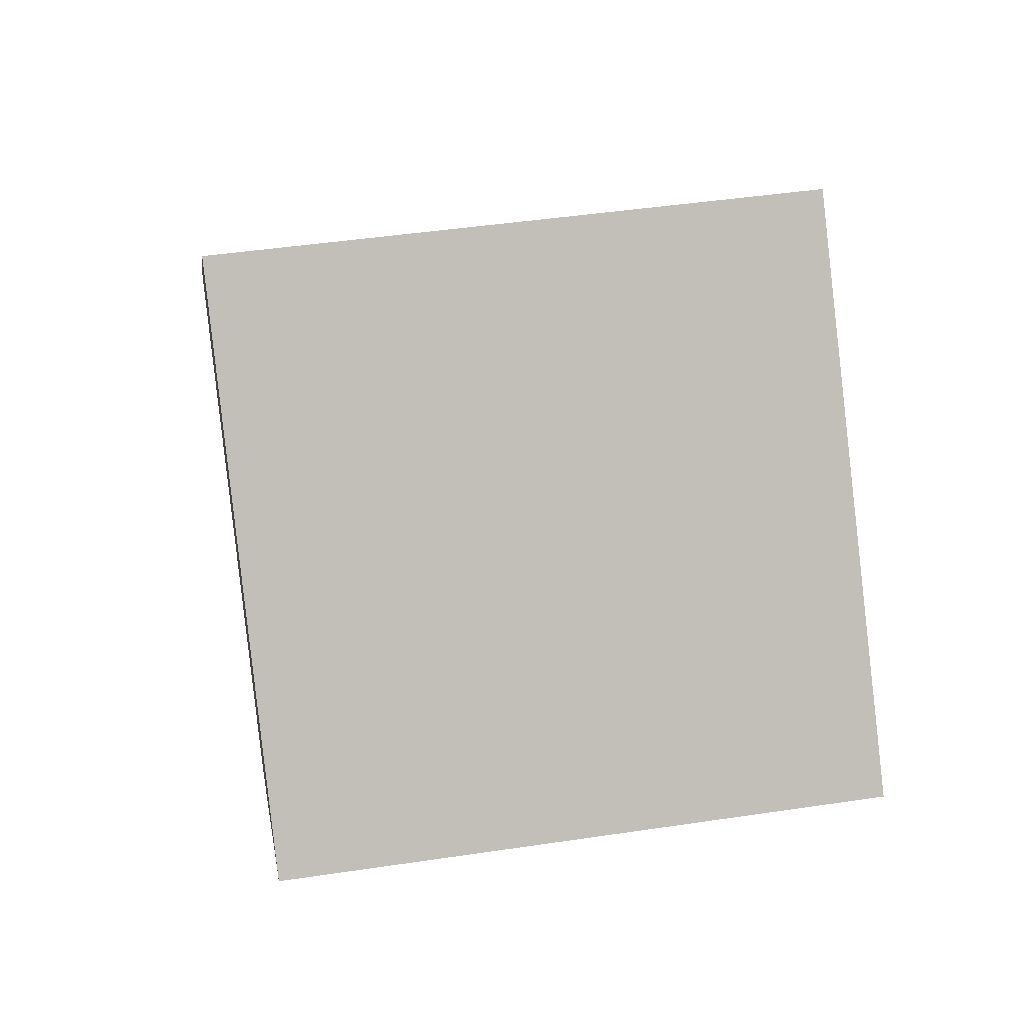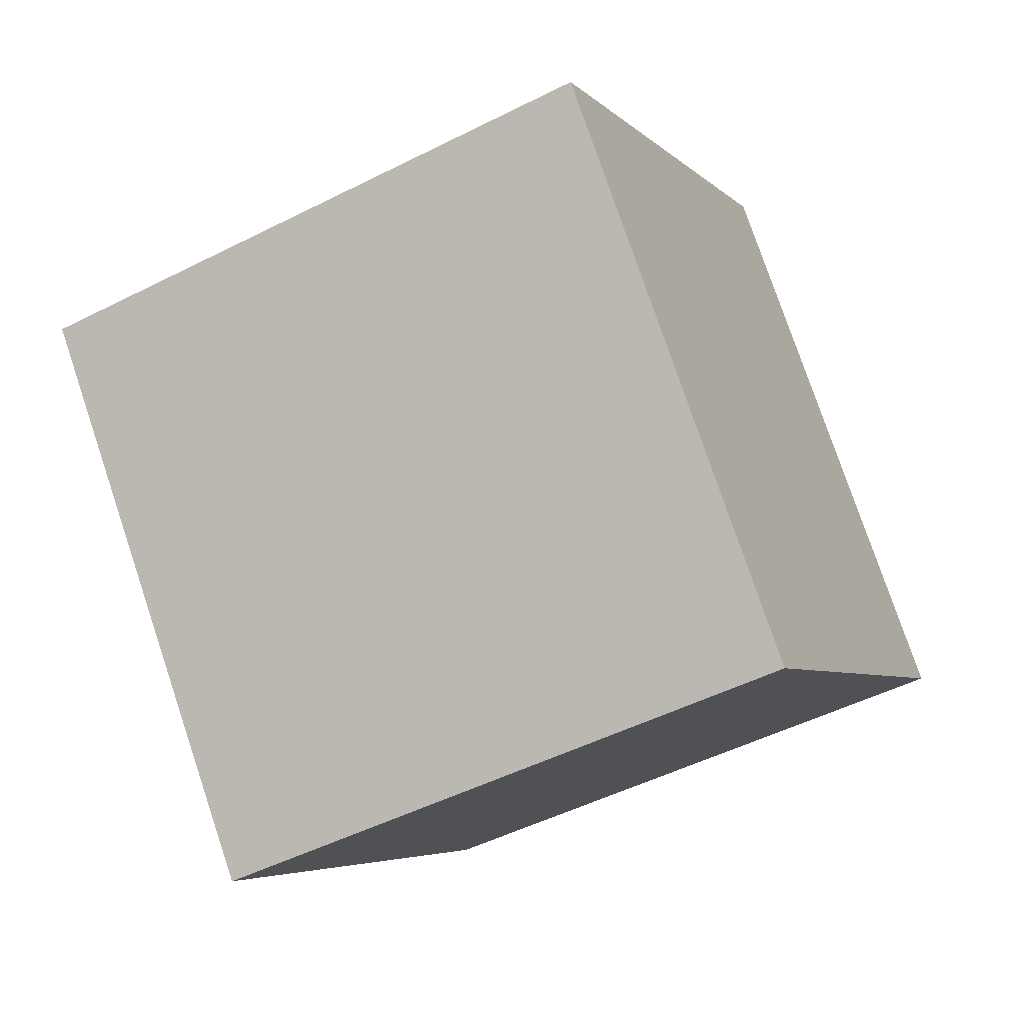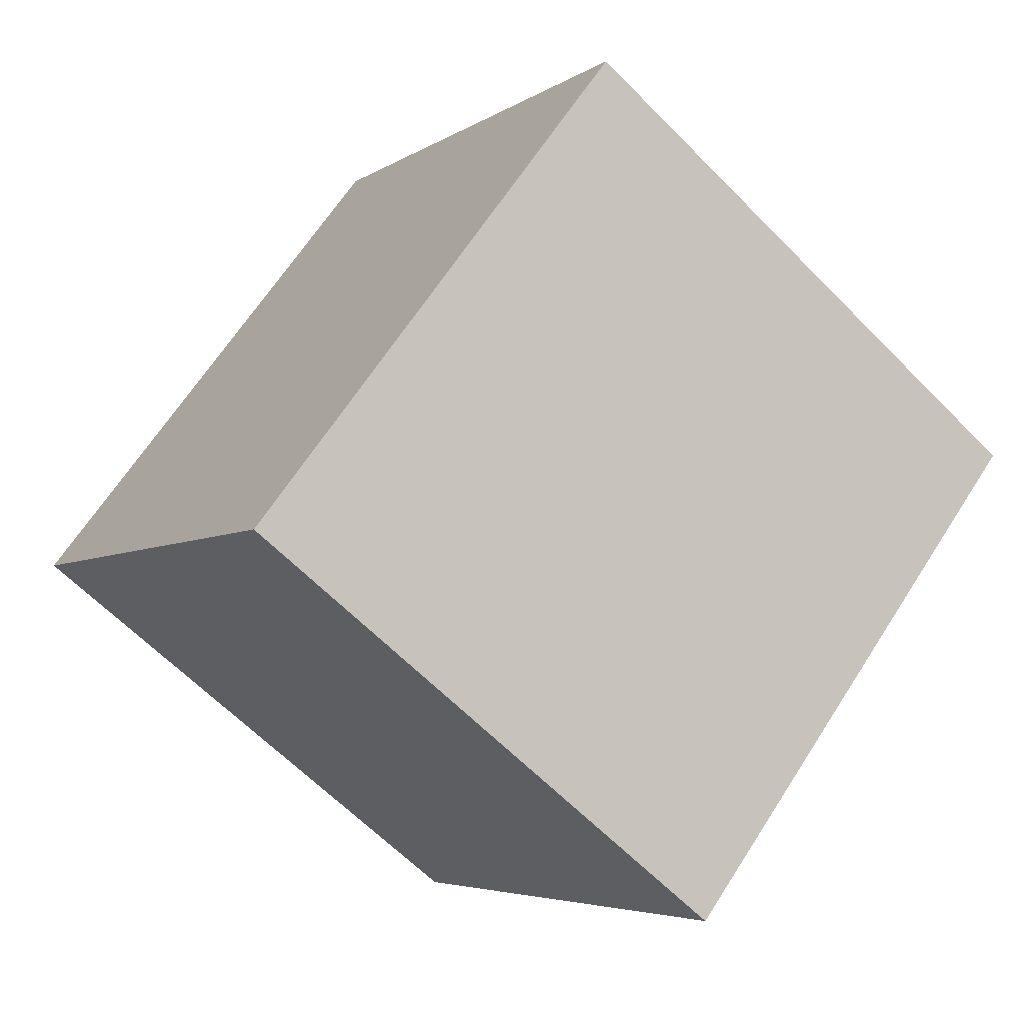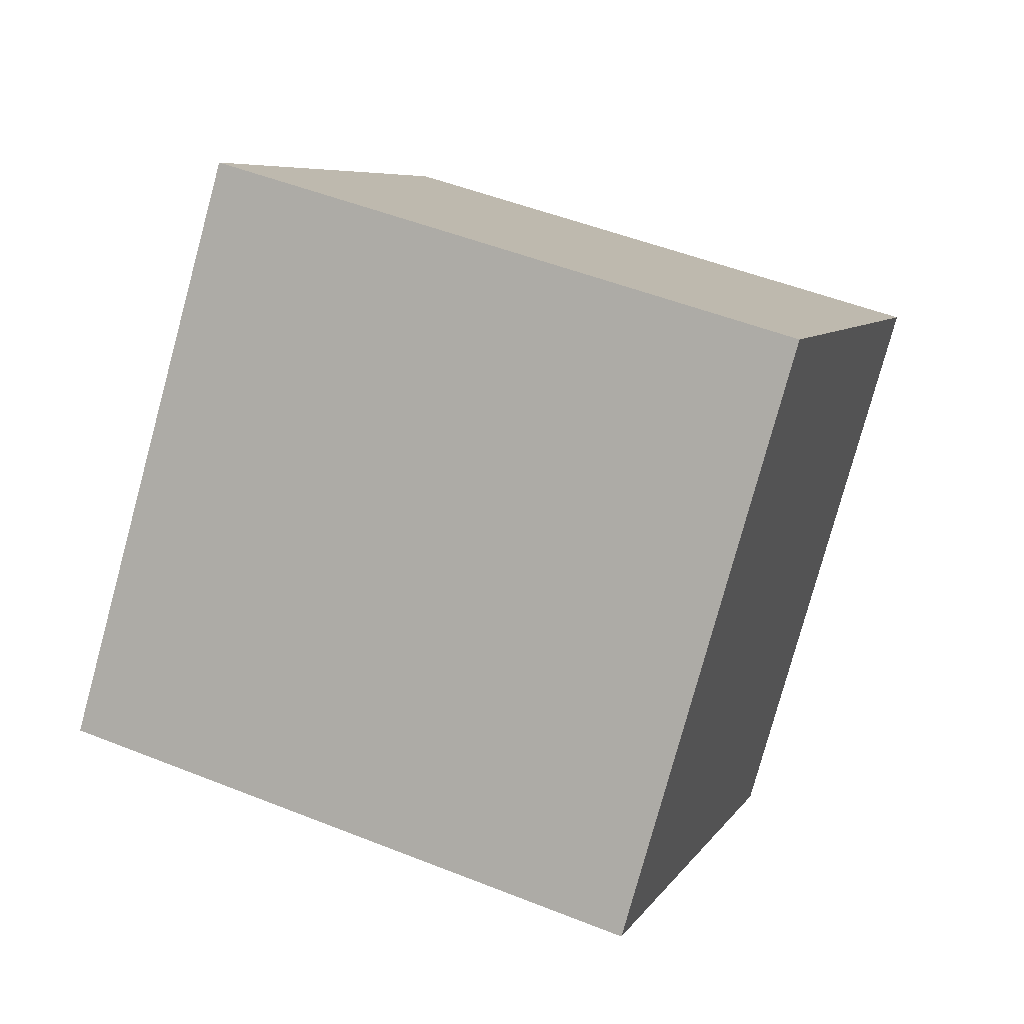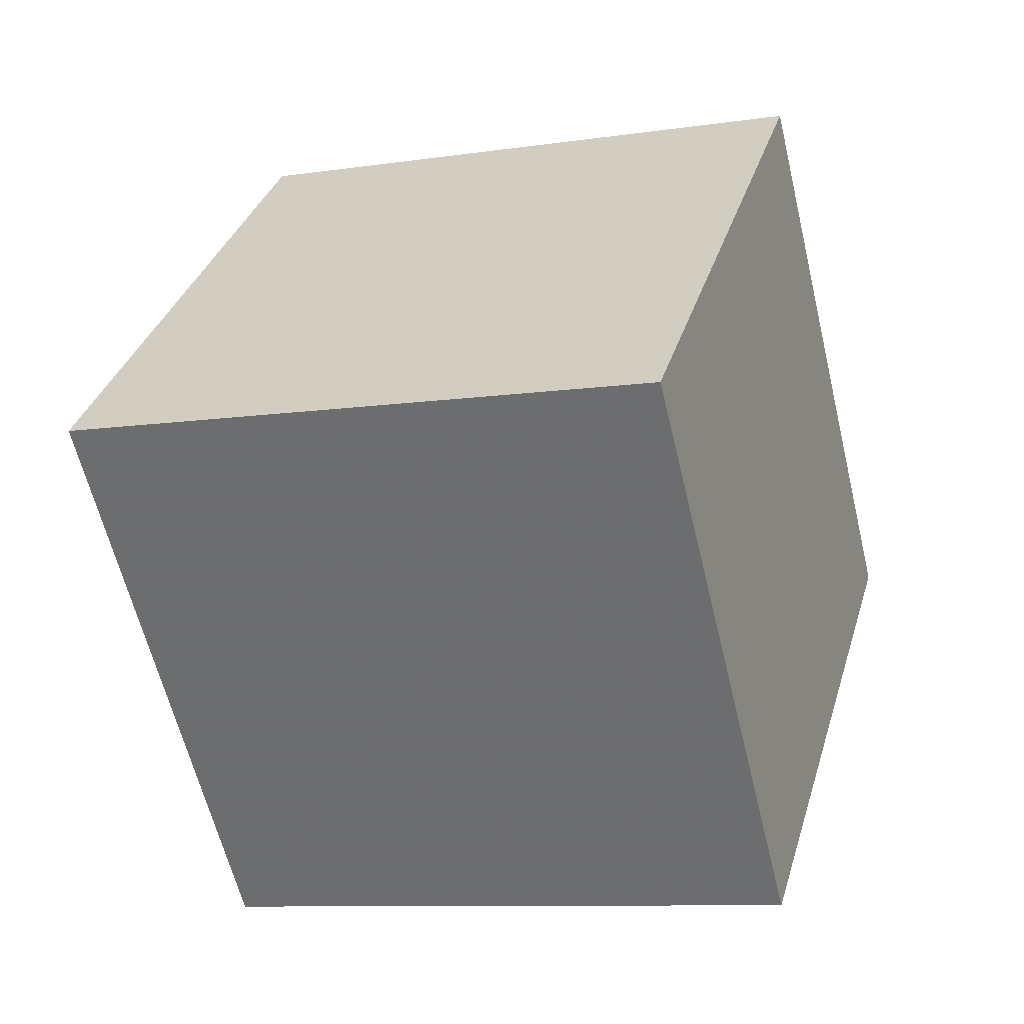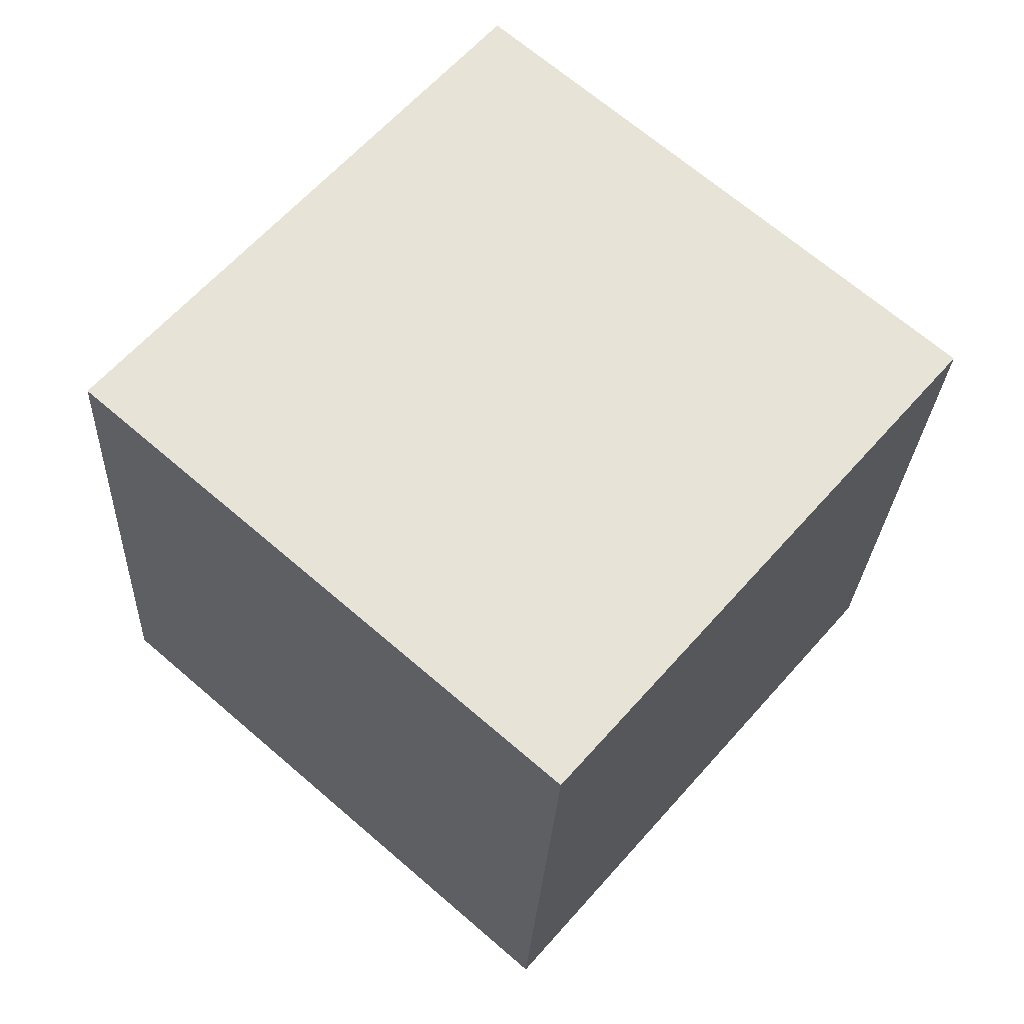
<metadata>
{"format":"obj","ext":"obj","renderer":"f3d","projection":"perspective","resolution":1024,"background":"white","views":[{"elev":45.4,"azim":170.2,"up":"+Z"},{"elev":-49.8,"azim":29.1,"up":"+Y"},{"elev":-63.5,"azim":134.4,"up":"+Y"},{"elev":50.2,"azim":-156.4,"up":"+Y"},{"elev":-9.8,"azim":20.7,"up":"+Z"},{"elev":-26.6,"azim":-92.7,"up":"+Z"}]}
</metadata>
<code>
v 0.4 1.648 -3.223
v 0.4 1.123 -2.619
v 0.4 1.044 -3.747
v 0.4 0.5193 -3.144
v -0.4 1.648 -3.223
v -0.4 1.123 -2.619
v -0.4 1.044 -3.747
v -0.4 0.5193 -3.144
f 2 3 1
f 4 7 3
f 8 5 7
f 6 1 5
f 7 1 3
f 4 6 8
f 2 4 3
f 4 8 7
f 8 6 5
f 6 2 1
f 7 5 1
f 4 2 6

</code>
